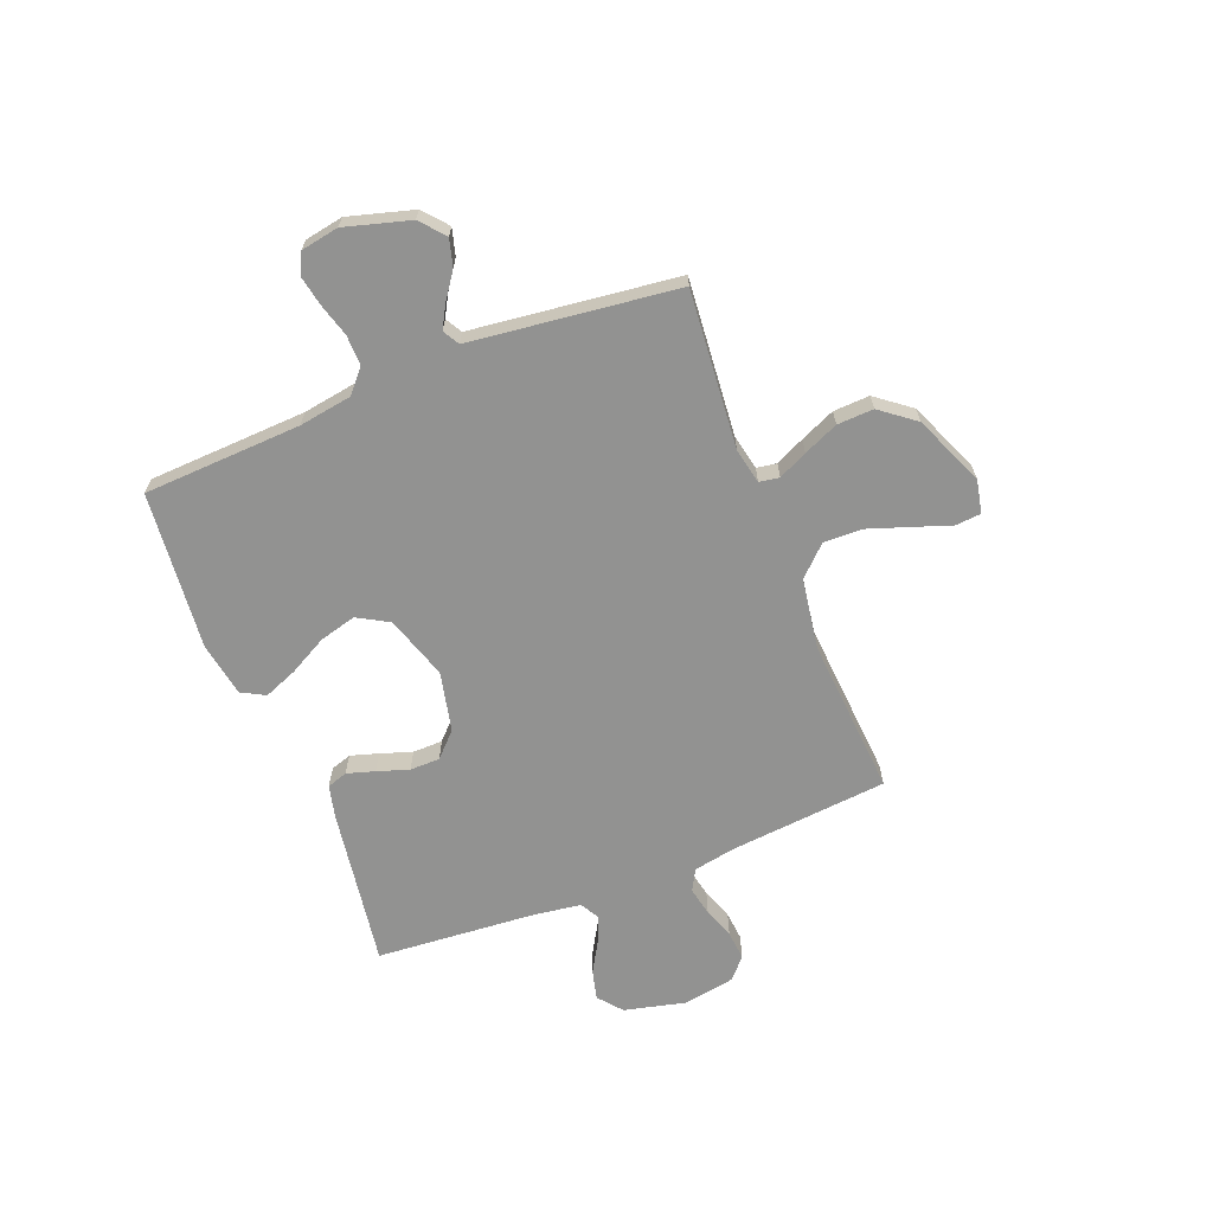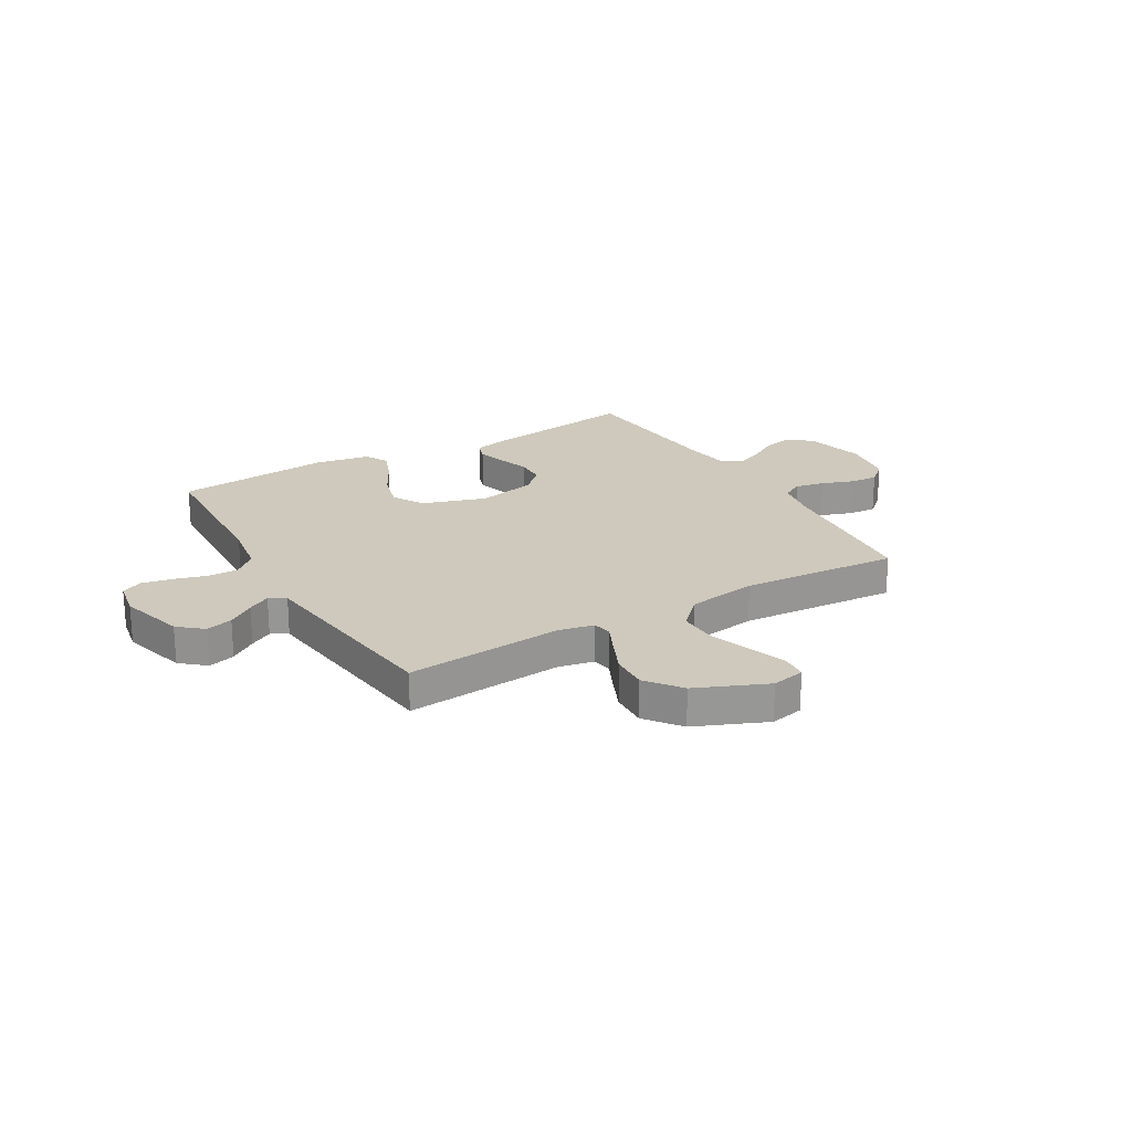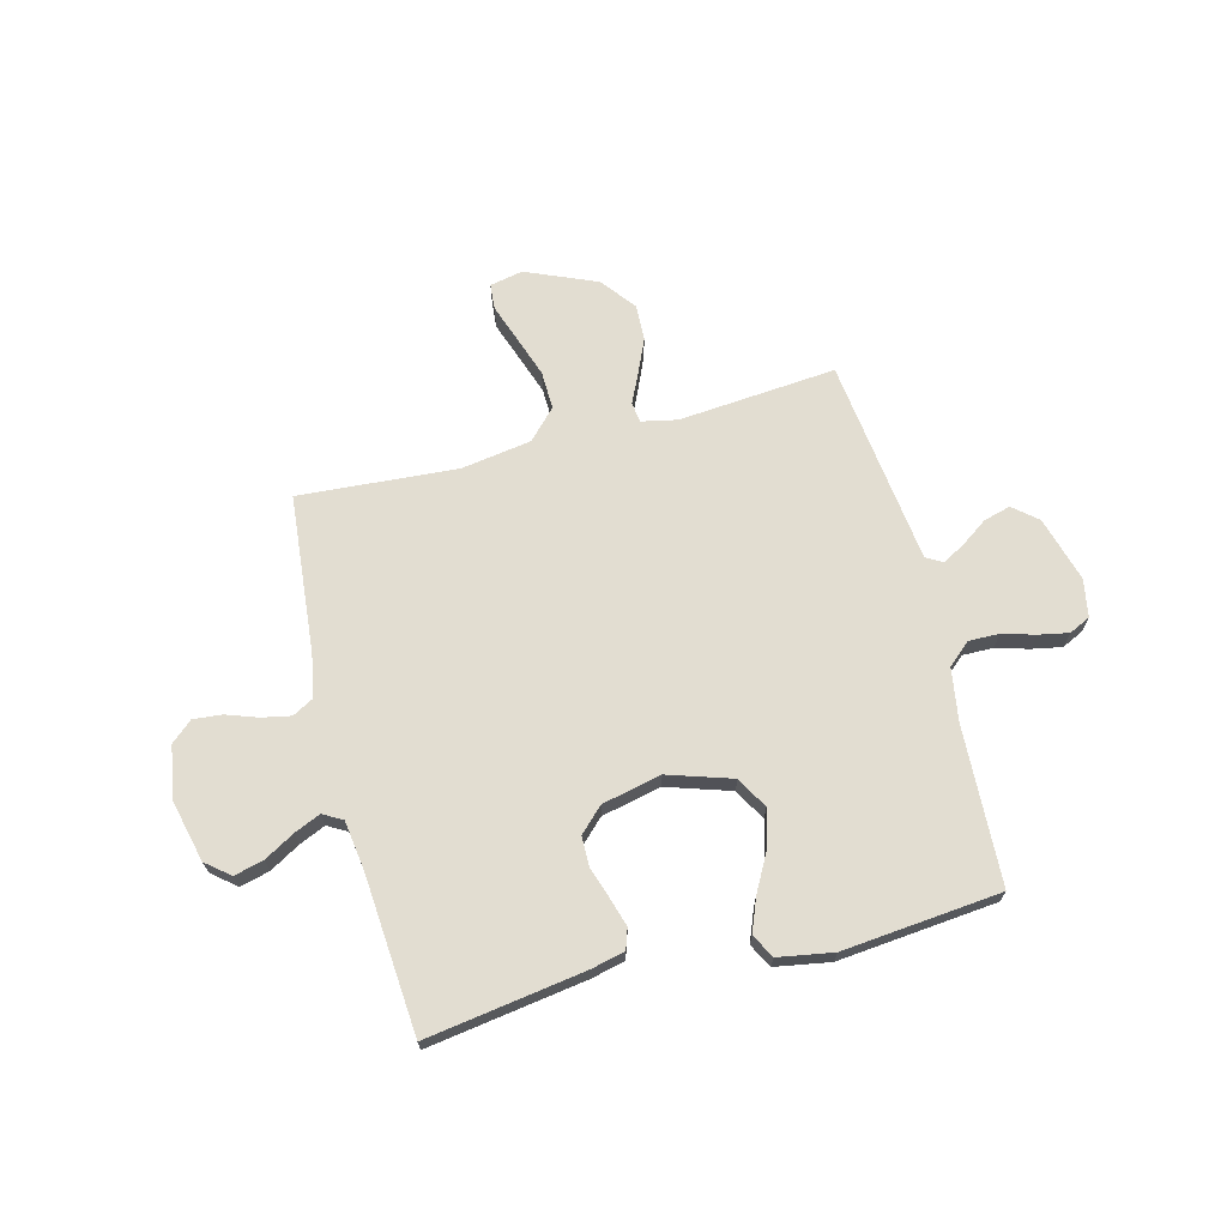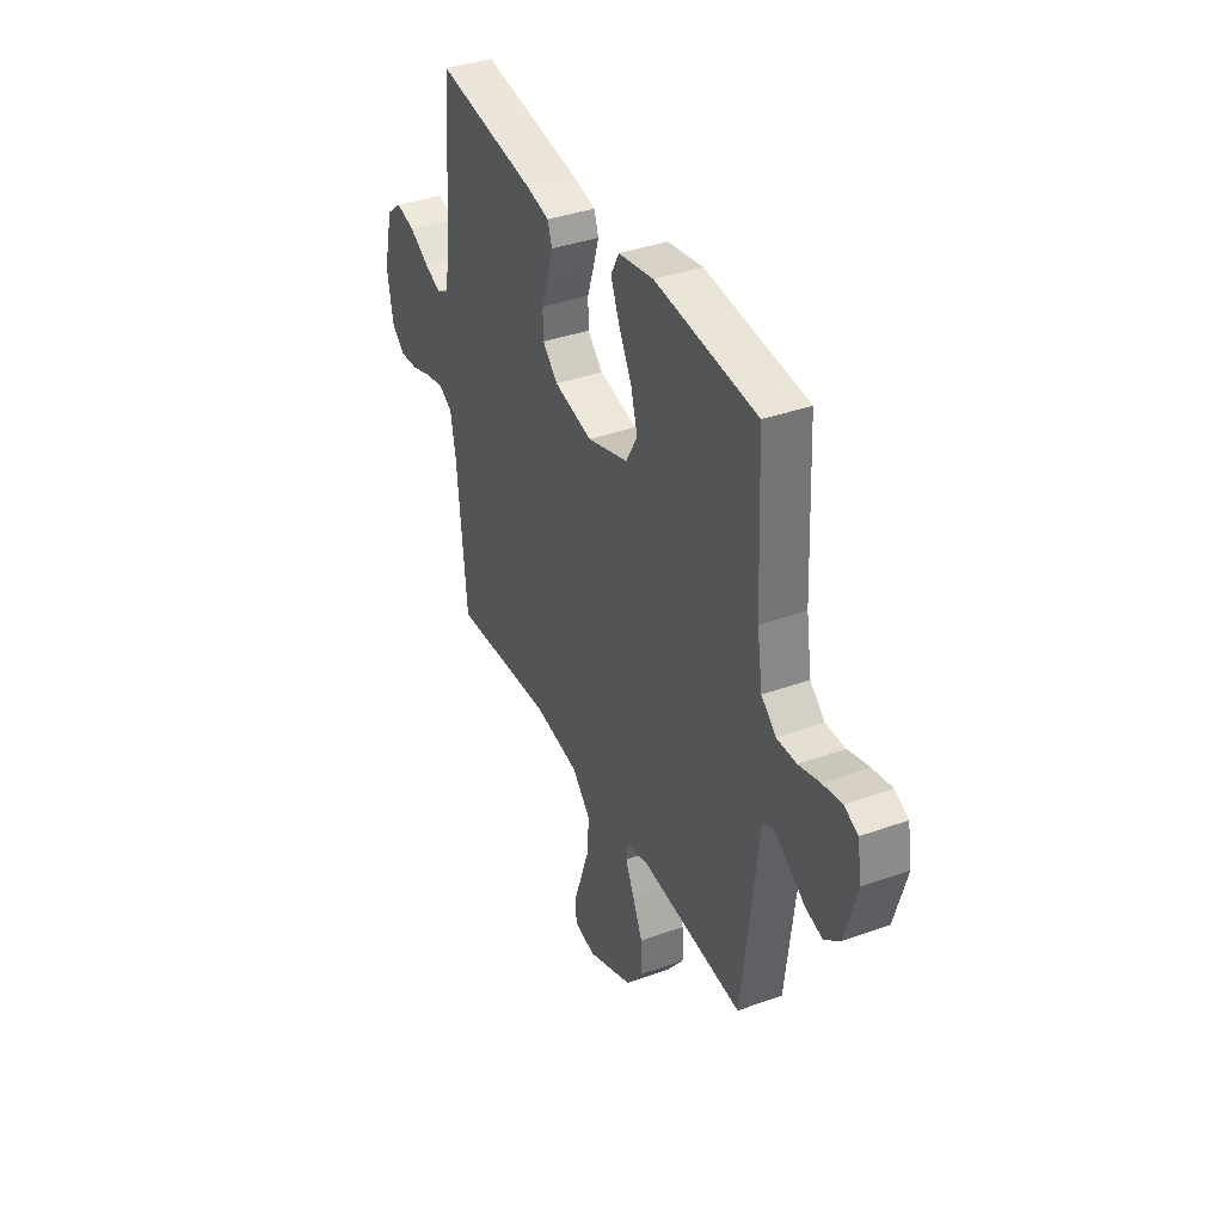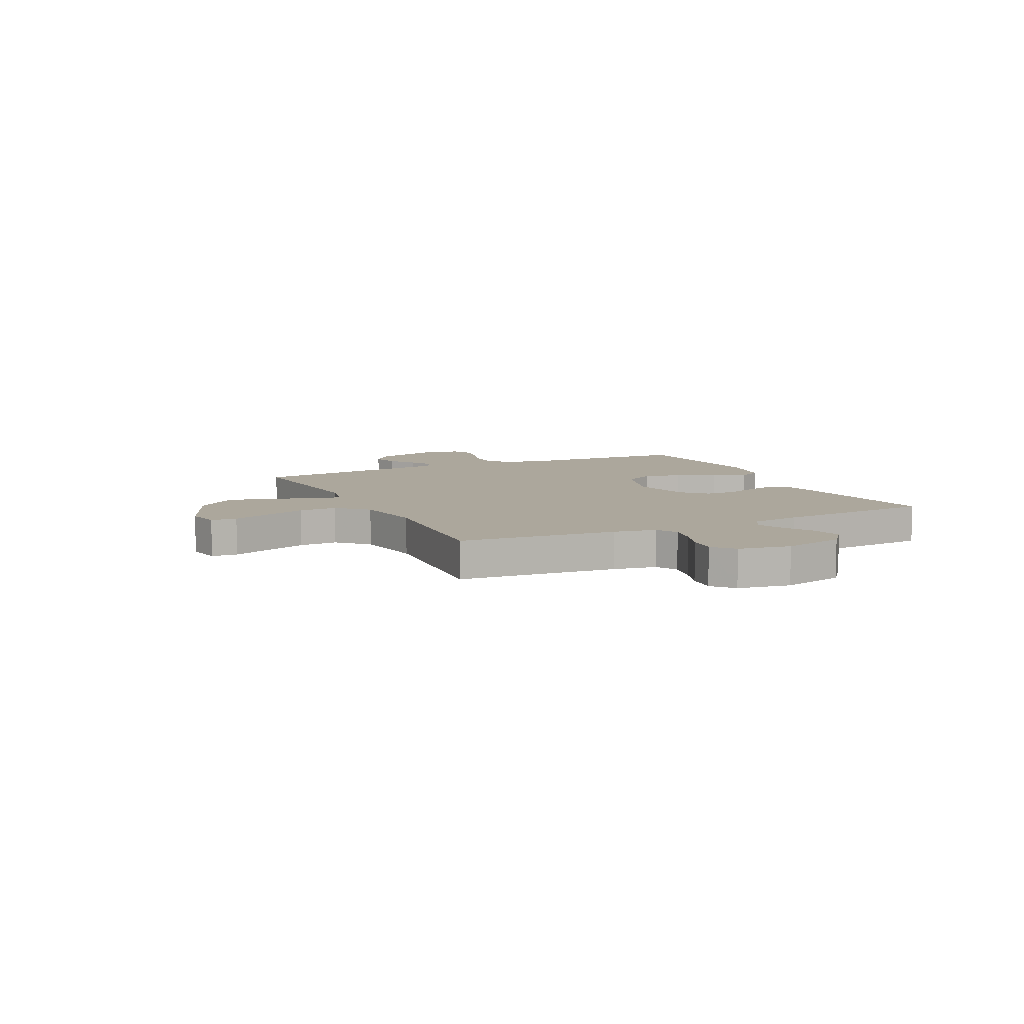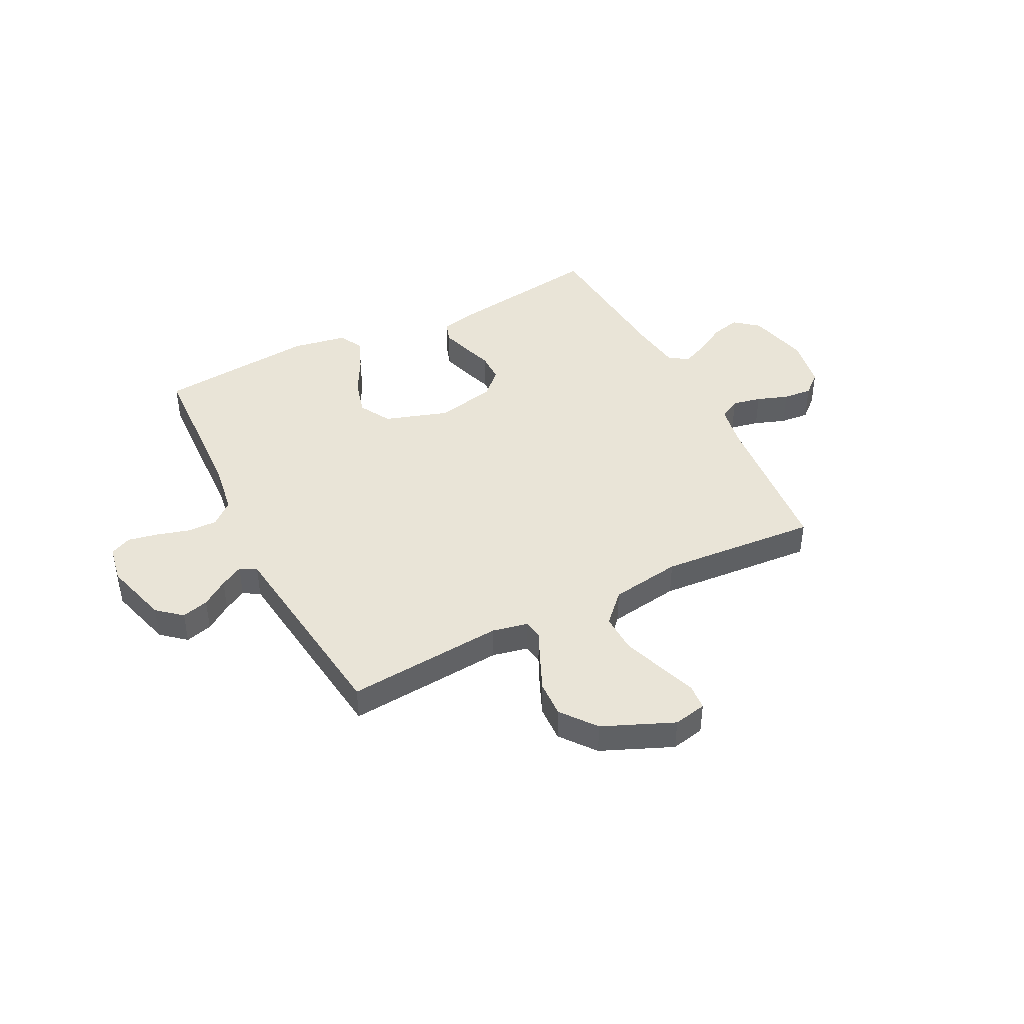
<metadata>
{"format":"obj","ext":"obj","renderer":"f3d","projection":"perspective","resolution":1024,"background":"white","views":[{"elev":-66.2,"azim":111.5,"up":"+Y"},{"elev":22.3,"azim":149.7,"up":"+Y"},{"elev":68.5,"azim":-14.5,"up":"+Y"},{"elev":37.8,"azim":65.4,"up":"+Z"},{"elev":8.3,"azim":-115.9,"up":"+Y"},{"elev":42.9,"azim":153.1,"up":"+Y"}]}
</metadata>
<code>
v 0.5 0.07 -0.5
v 0.2 0.07 -0.474
v 0.133 0.07 -0.488
v 0.127 0.07 -0.526
v 0.153 0.07 -0.581
v 0.182 0.07 -0.647
v 0.185 0.07 -0.716
v 0.134 0.07 -0.782
v 0 0.07 -0.839
v -0.063 0.07 -0.826
v -0.067 0.07 -0.777
v -0.042 0.07 -0.706
v -0.015 0.07 -0.627
v -0.013 0.07 -0.554
v -0.066 0.07 -0.499
v -0.2 0.07 -0.478
v -0.5 0.07 -0.5
v -0.528 0.07 -0.2
v -0.543 0.07 -0.119
v -0.583 0.07 -0.097
v -0.638 0.07 -0.108
v -0.697 0.07 -0.129
v -0.752 0.07 -0.134
v -0.792 0.07 -0.099
v -0.809 0.07 0
v -0.781 0.07 0.117
v -0.736 0.07 0.154
v -0.68 0.07 0.14
v -0.623 0.07 0.107
v -0.573 0.07 0.085
v -0.536 0.07 0.106
v -0.523 0.07 0.2
v -0.5 0.07 0.5
v -0.2 0.07 0.455
v -0.136 0.07 0.44
v -0.123 0.07 0.401
v -0.139 0.07 0.348
v -0.159 0.07 0.288
v -0.158 0.07 0.231
v -0.113 0.07 0.187
v 0 0.07 0.162
v 0.121 0.07 0.201
v 0.155 0.07 0.261
v 0.136 0.07 0.331
v 0.097 0.07 0.403
v 0.072 0.07 0.466
v 0.096 0.07 0.511
v 0.2 0.07 0.529
v 0.5 0.07 0.5
v 0.514 0.07 0.2
v 0.53 0.07 0.099
v 0.573 0.07 0.061
v 0.631 0.07 0.062
v 0.693 0.07 0.08
v 0.75 0.07 0.091
v 0.79 0.07 0.072
v 0.803 0.07 0
v 0.768 0.07 -0.124
v 0.722 0.07 -0.163
v 0.671 0.07 -0.149
v 0.621 0.07 -0.114
v 0.578 0.07 -0.09
v 0.547 0.07 -0.108
v 0.536 0.07 -0.2
v 0.5 0 -0.5
v 0.2 0 -0.474
v 0.133 0 -0.488
v 0.127 0 -0.526
v 0.153 0 -0.581
v 0.182 0 -0.647
v 0.185 0 -0.716
v 0.134 0 -0.782
v 0 0 -0.839
v -0.063 0 -0.826
v -0.067 0 -0.777
v -0.042 0 -0.706
v -0.015 0 -0.627
v -0.013 0 -0.554
v -0.066 0 -0.499
v -0.2 0 -0.478
v -0.5 0 -0.5
v -0.528 0 -0.2
v -0.543 0 -0.119
v -0.583 0 -0.097
v -0.638 0 -0.108
v -0.697 0 -0.129
v -0.752 0 -0.134
v -0.792 0 -0.099
v -0.809 0 0
v -0.781 0 0.117
v -0.736 0 0.154
v -0.68 0 0.14
v -0.623 0 0.107
v -0.573 0 0.085
v -0.536 0 0.106
v -0.523 0 0.2
v -0.5 0 0.5
v -0.2 0 0.455
v -0.136 0 0.44
v -0.123 0 0.401
v -0.139 0 0.348
v -0.159 0 0.288
v -0.158 0 0.231
v -0.113 0 0.187
v 0 0 0.162
v 0.121 0 0.201
v 0.155 0 0.261
v 0.136 0 0.331
v 0.097 0 0.403
v 0.072 0 0.466
v 0.096 0 0.511
v 0.2 0 0.529
v 0.5 0 0.5
v 0.514 0 0.2
v 0.53 0 0.099
v 0.573 0 0.061
v 0.631 0 0.062
v 0.693 0 0.08
v 0.75 0 0.091
v 0.79 0 0.072
v 0.803 0 0
v 0.768 0 -0.124
v 0.722 0 -0.163
v 0.671 0 -0.149
v 0.621 0 -0.114
v 0.578 0 -0.09
v 0.547 0 -0.108
v 0.536 0 -0.2
f 63 64 1 2
f 59 60 61
f 58 59 61
f 57 58 61
f 56 57 61
f 55 56 61
f 54 55 61
f 53 54 61
f 52 53 61 62
f 51 52 62 63
f 48 49 50
f 47 48 50
f 46 47 50
f 45 46 50
f 44 45 50
f 50 51 63
f 44 50 63
f 43 44 63
f 36 37 38
f 35 36 38
f 34 35 38
f 33 34 38
f 32 33 38
f 31 32 38 39
f 30 31 39 40
f 27 28 29
f 26 27 29
f 25 26 29
f 24 25 29
f 23 24 29
f 22 23 29
f 21 22 29
f 20 21 29 30
f 30 40 41
f 20 30 41
f 19 20 41
f 16 17 18
f 19 41 42
f 18 19 42
f 16 18 42
f 15 16 42
f 10 11 12
f 9 10 12
f 8 9 12
f 7 8 12
f 6 7 12
f 5 6 12
f 4 5 12
f 3 4 12 13
f 63 2 3
f 43 63 3
f 42 43 3
f 15 42 3
f 3 13 14
f 3 14 15
f 66 65 128 127
f 125 124 123
f 125 123 122
f 125 122 121
f 125 121 120
f 125 120 119
f 125 119 118
f 125 118 117
f 126 125 117 116
f 127 126 116 115
f 114 113 112
f 114 112 111
f 114 111 110
f 114 110 109
f 114 109 108
f 127 115 114
f 127 114 108
f 127 108 107
f 102 101 100
f 102 100 99
f 102 99 98
f 102 98 97
f 102 97 96
f 103 102 96 95
f 104 103 95 94
f 93 92 91
f 93 91 90
f 93 90 89
f 93 89 88
f 93 88 87
f 93 87 86
f 93 86 85
f 94 93 85 84
f 105 104 94
f 105 94 84
f 105 84 83
f 82 81 80
f 106 105 83
f 106 83 82
f 106 82 80
f 106 80 79
f 76 75 74
f 76 74 73
f 76 73 72
f 76 72 71
f 76 71 70
f 76 70 69
f 76 69 68
f 77 76 68 67
f 67 66 127
f 67 127 107
f 67 107 106
f 67 106 79
f 78 77 67
f 79 78 67
f 1 65 66 2
f 2 66 67 3
f 3 67 68 4
f 4 68 69 5
f 5 69 70 6
f 6 70 71 7
f 7 71 72 8
f 8 72 73 9
f 9 73 74 10
f 10 74 75 11
f 11 75 76 12
f 12 76 77 13
f 13 77 78 14
f 14 78 79 15
f 15 79 80 16
f 16 80 81 17
f 17 81 82 18
f 18 82 83 19
f 19 83 84 20
f 20 84 85 21
f 21 85 86 22
f 22 86 87 23
f 23 87 88 24
f 24 88 89 25
f 25 89 90 26
f 26 90 91 27
f 27 91 92 28
f 28 92 93 29
f 29 93 94 30
f 30 94 95 31
f 31 95 96 32
f 32 96 97 33
f 33 97 98 34
f 34 98 99 35
f 35 99 100 36
f 36 100 101 37
f 37 101 102 38
f 38 102 103 39
f 39 103 104 40
f 40 104 105 41
f 41 105 106 42
f 42 106 107 43
f 43 107 108 44
f 44 108 109 45
f 45 109 110 46
f 46 110 111 47
f 47 111 112 48
f 48 112 113 49
f 49 113 114 50
f 50 114 115 51
f 51 115 116 52
f 52 116 117 53
f 53 117 118 54
f 54 118 119 55
f 55 119 120 56
f 56 120 121 57
f 57 121 122 58
f 58 122 123 59
f 59 123 124 60
f 60 124 125 61
f 61 125 126 62
f 62 126 127 63
f 63 127 128 64
f 64 128 65 1

</code>
